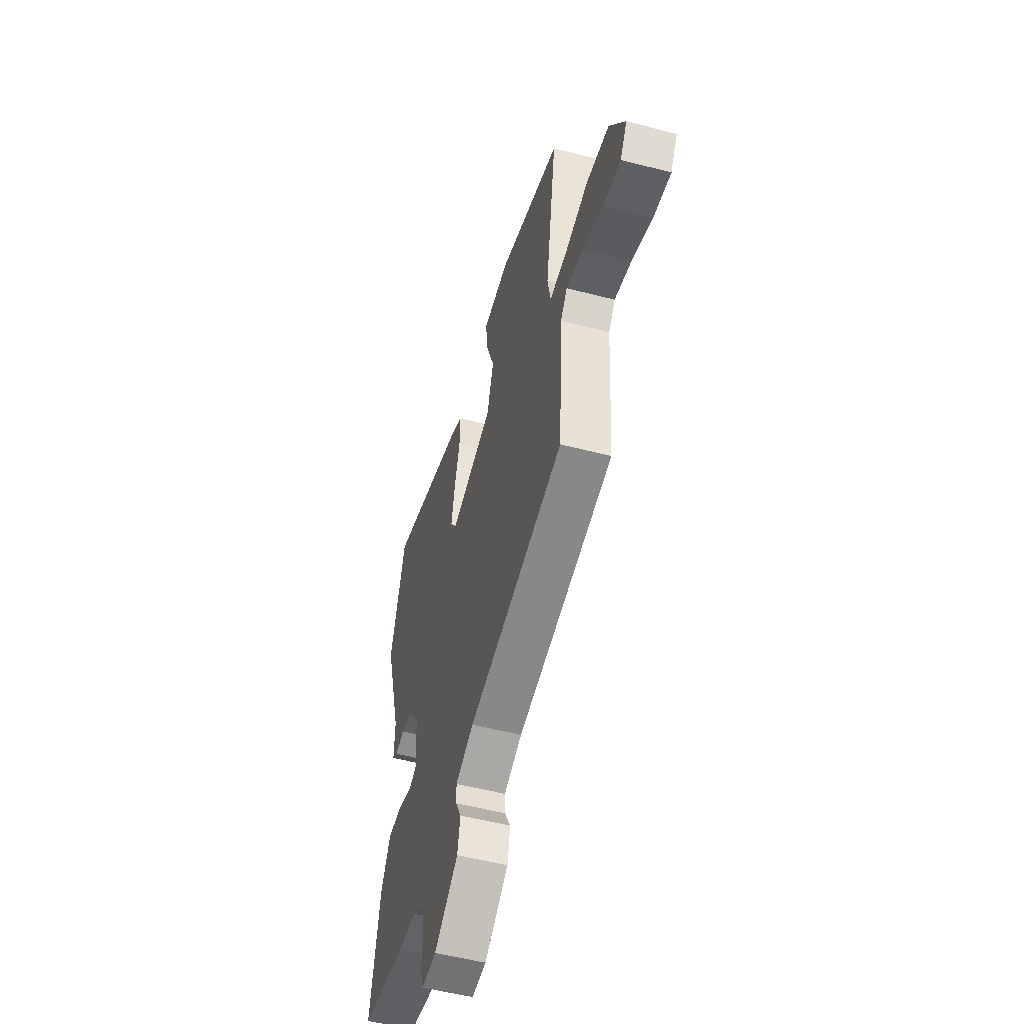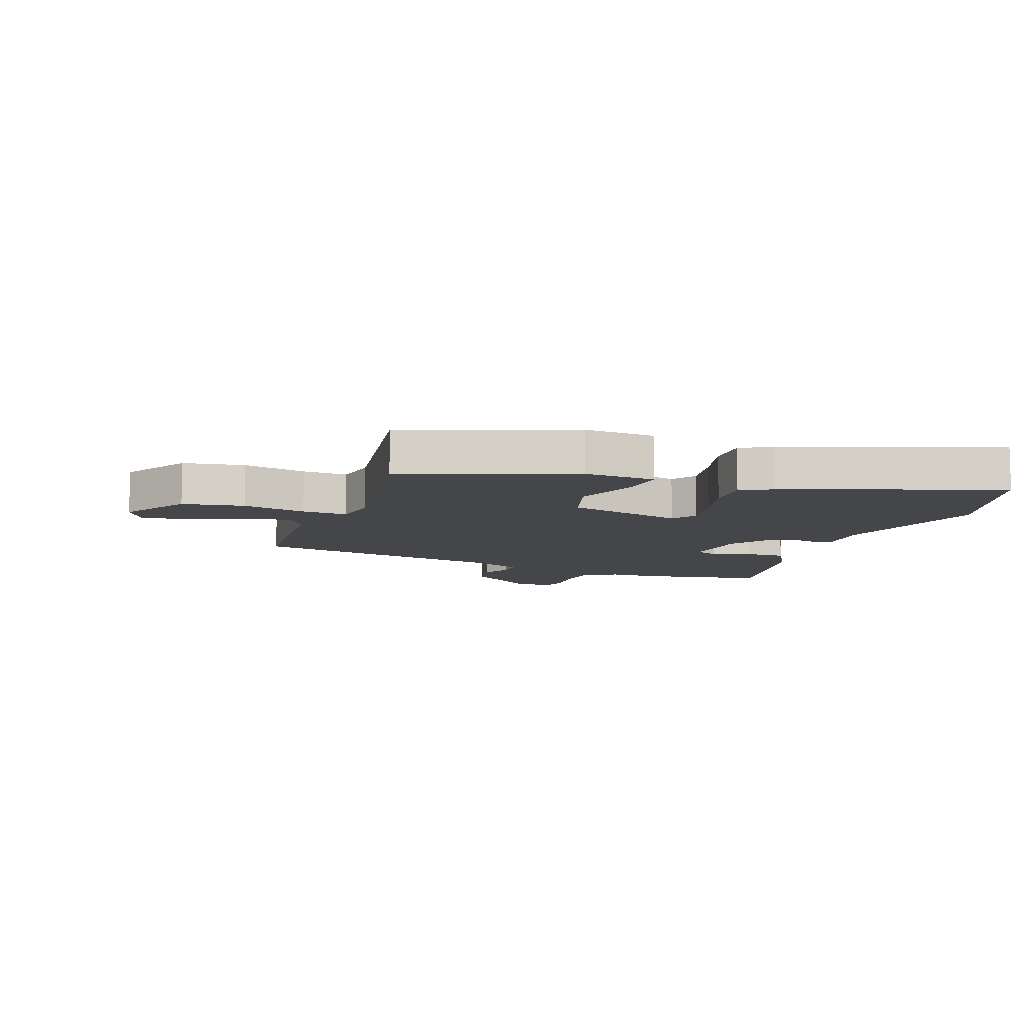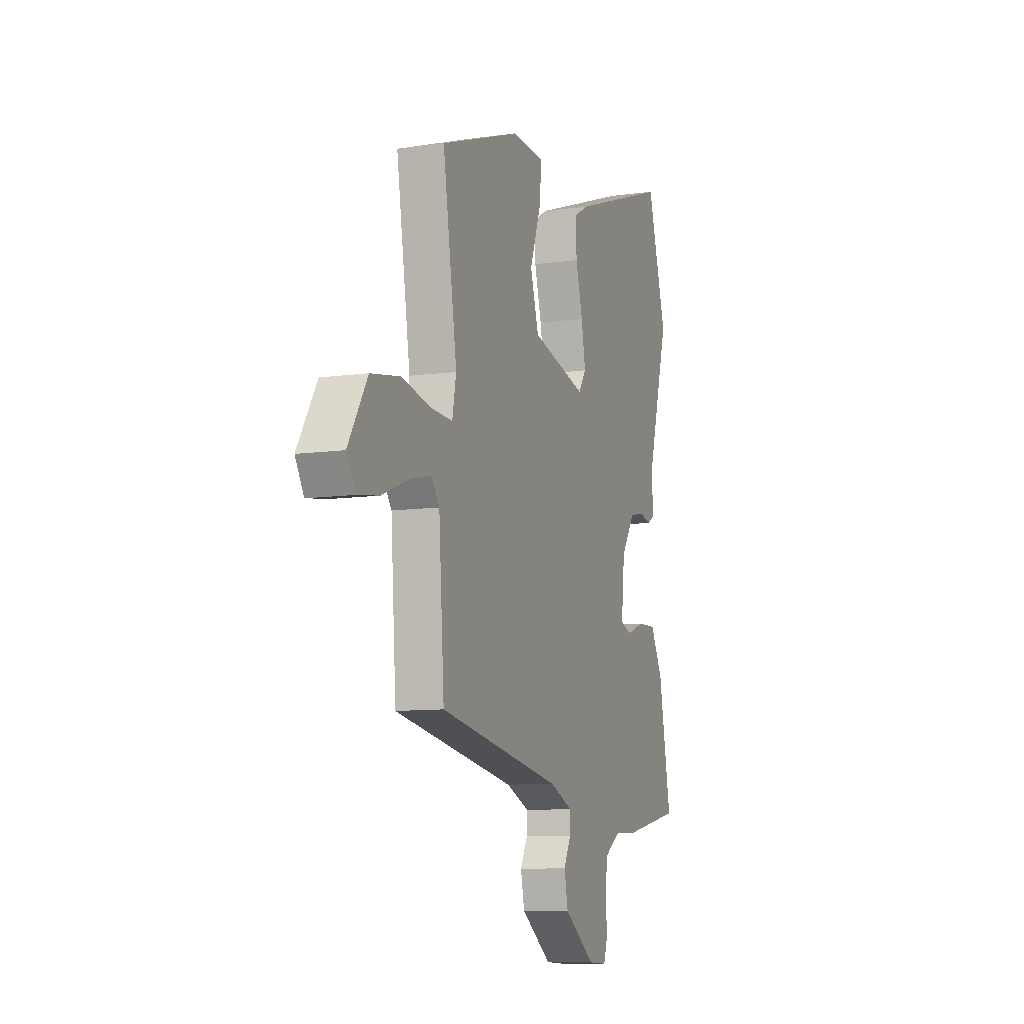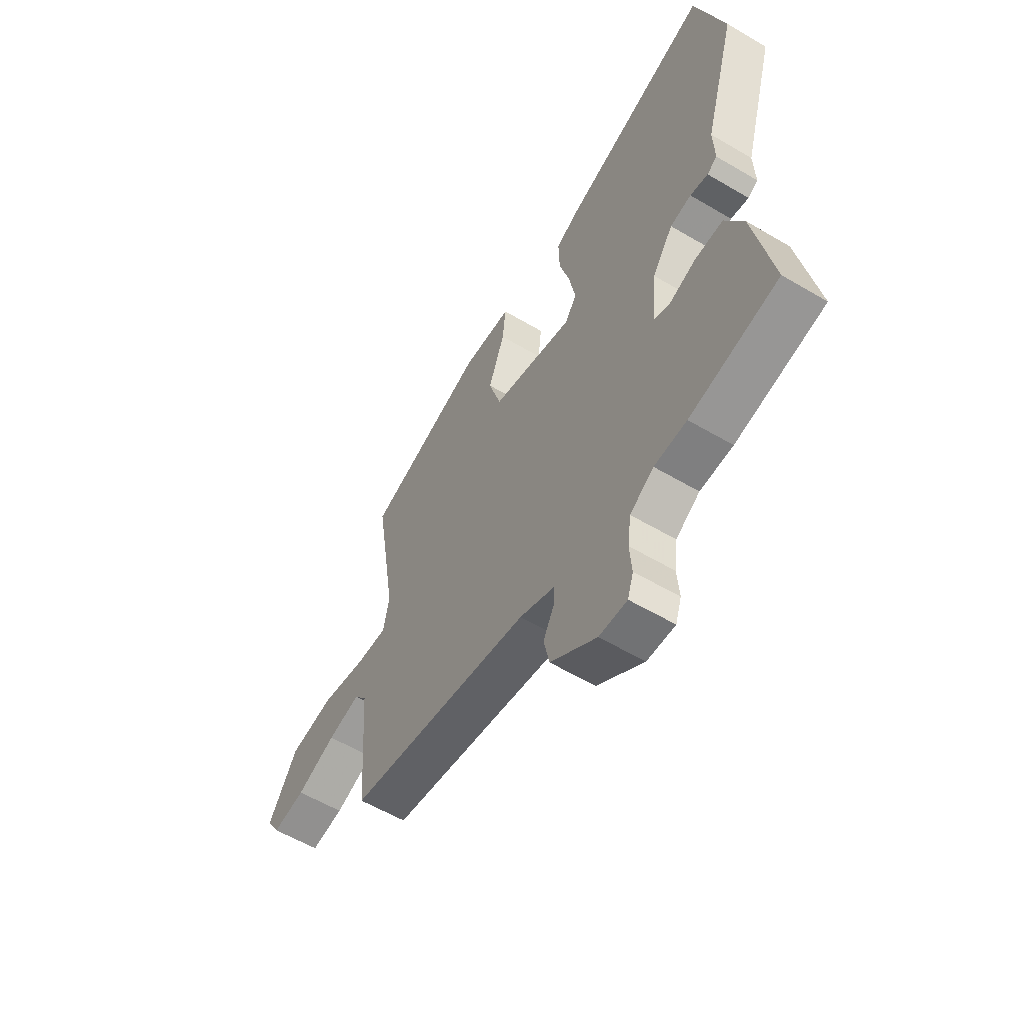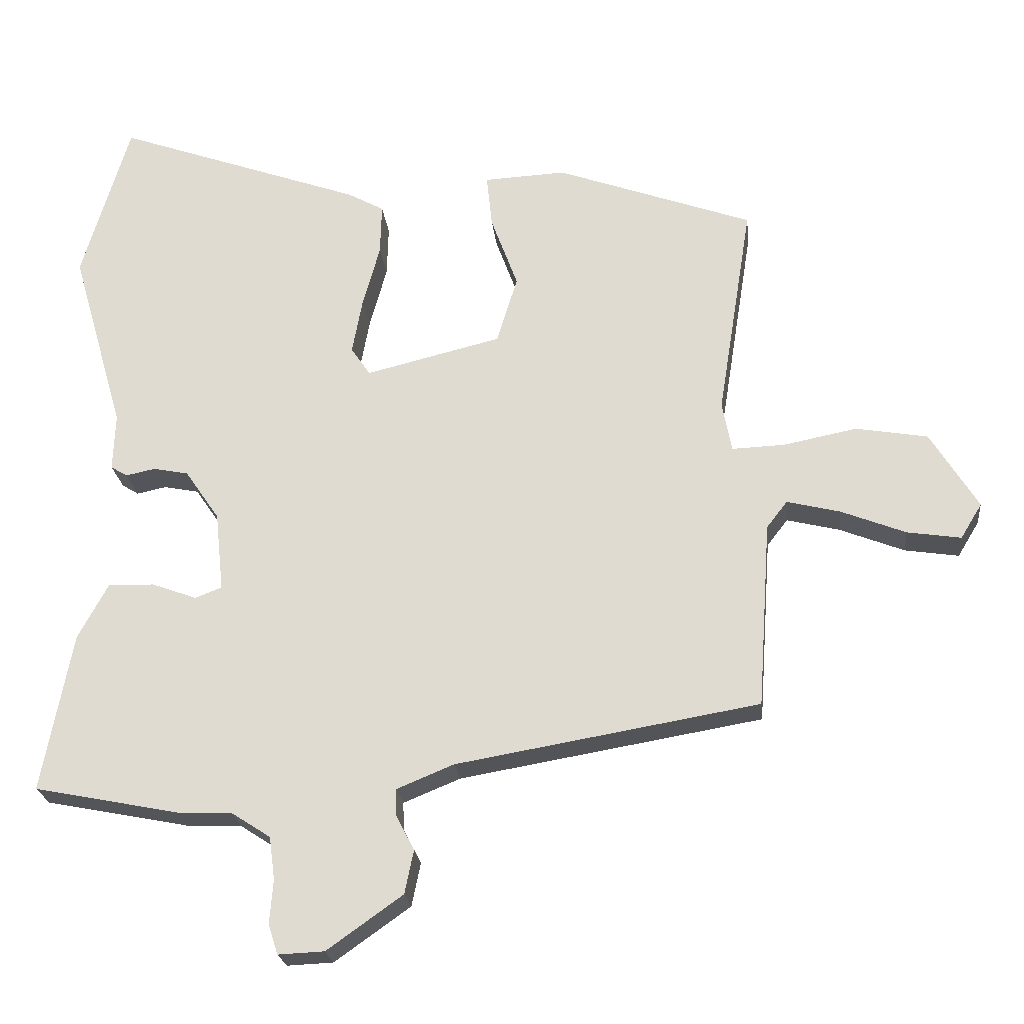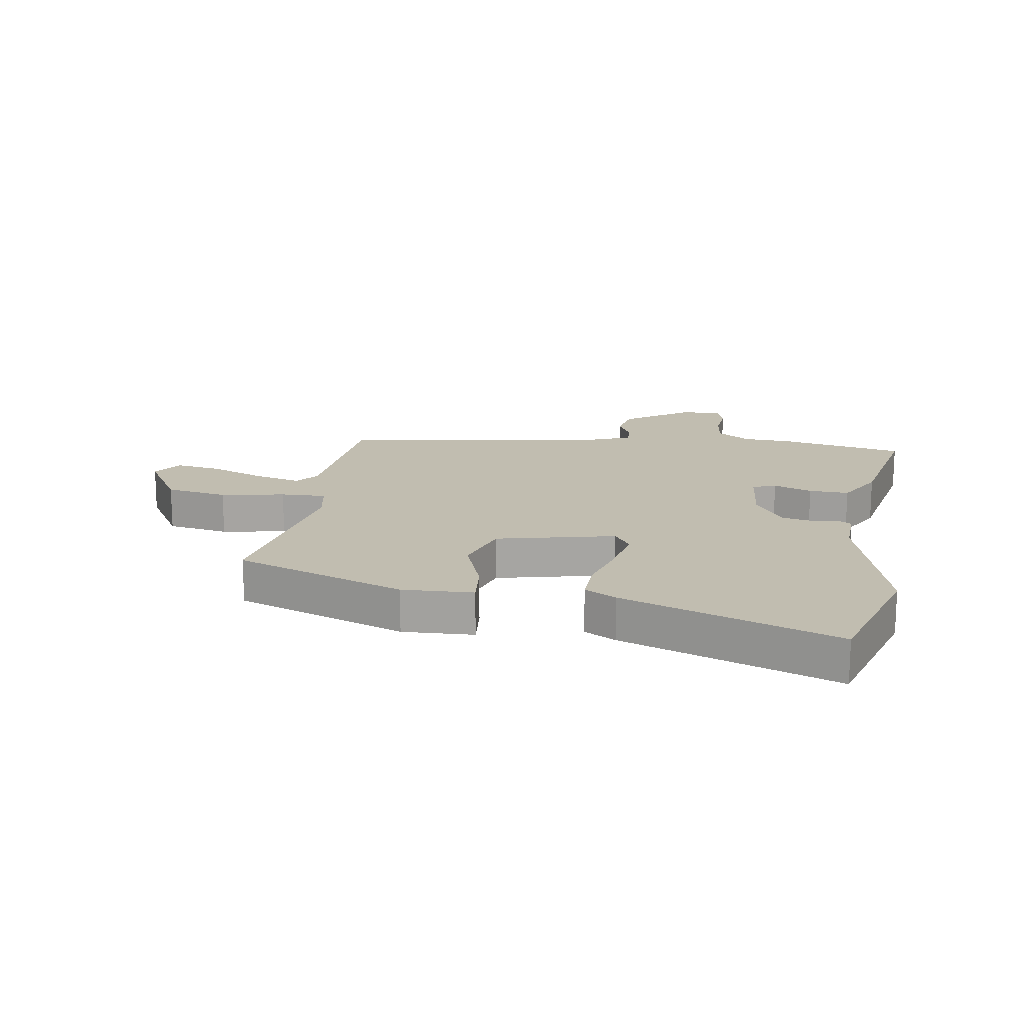
<metadata>
{"format":"obj","ext":"obj","renderer":"f3d","projection":"perspective","resolution":1024,"background":"white","views":[{"elev":-53.1,"azim":-105.6,"up":"+Z"},{"elev":-9.7,"azim":-20.0,"up":"+Y"},{"elev":-9.6,"azim":-69.8,"up":"+Z"},{"elev":-57.9,"azim":58.5,"up":"+Z"},{"elev":-23.0,"azim":-173.9,"up":"+Z"},{"elev":16.7,"azim":9.6,"up":"+Y"}]}
</metadata>
<code>
v -0.513 0.07 0.386
v -0.227 0.07 0.489
v -0.108 0.07 0.483
v -0.116 0.07 0.406
v -0.155 0.07 0.3
v -0.125 0.07 0.202
v 0.072 0.07 0.154
v 0.1 0.07 0.195
v 0.085 0.07 0.276
v 0.06 0.07 0.367
v 0.058 0.07 0.441
v 0.111 0.07 0.47
v 0.471 0.07 0.598
v 0.54 0.07 0.365
v 0.463 0.07 0.098
v 0.466 0.07 0.015
v 0.442 0.07 0
v 0.399 0.07 0.009
v 0.348 0.07 -0.001
v 0.298 0.07 -0.074
v 0.286 0.07 -0.189
v 0.325 0.07 -0.204
v 0.39 0.07 -0.18
v 0.457 0.07 -0.178
v 0.501 0.07 -0.259
v 0.545 0.07 -0.491
v 0.333 0.07 -0.533
v 0.255 0.07 -0.536
v 0.198 0.07 -0.573
v 0.19 0.07 -0.635
v 0.195 0.07 -0.699
v 0.181 0.07 -0.742
v 0.114 0.07 -0.739
v 0.004 0.07 -0.661
v -0.009 0.07 -0.598
v 0.017 0.07 -0.548
v 0.018 0.07 -0.508
v -0.065 0.07 -0.474
v -0.504 0.07 -0.399
v -0.523 0.07 -0.128
v -0.553 0.07 -0.089
v -0.63 0.07 -0.108
v -0.724 0.07 -0.145
v -0.802 0.07 -0.157
v -0.833 0.07 -0.106
v -0.764 0.07 0.006
v -0.66 0.07 0.024
v -0.553 0.07 0.003
v -0.477 0.07 0
v -0.463 0.07 0.072
v -0.513 0 0.386
v -0.227 0 0.489
v -0.108 0 0.483
v -0.116 0 0.406
v -0.155 0 0.3
v -0.125 0 0.202
v 0.072 0 0.154
v 0.1 0 0.195
v 0.085 0 0.276
v 0.06 0 0.367
v 0.058 0 0.441
v 0.111 0 0.47
v 0.471 0 0.598
v 0.54 0 0.365
v 0.463 0 0.098
v 0.466 0 0.015
v 0.442 0 0
v 0.399 0 0.009
v 0.348 0 -0.001
v 0.298 0 -0.074
v 0.286 0 -0.189
v 0.325 0 -0.204
v 0.39 0 -0.18
v 0.457 0 -0.178
v 0.501 0 -0.259
v 0.545 0 -0.491
v 0.333 0 -0.533
v 0.255 0 -0.536
v 0.198 0 -0.573
v 0.19 0 -0.635
v 0.195 0 -0.699
v 0.181 0 -0.742
v 0.114 0 -0.739
v 0.004 0 -0.661
v -0.009 0 -0.598
v 0.017 0 -0.548
v 0.018 0 -0.508
v -0.065 0 -0.474
v -0.504 0 -0.399
v -0.523 0 -0.128
v -0.553 0 -0.089
v -0.63 0 -0.108
v -0.724 0 -0.145
v -0.802 0 -0.157
v -0.833 0 -0.106
v -0.764 0 0.006
v -0.66 0 0.024
v -0.553 0 0.003
v -0.477 0 0
v -0.463 0 0.072
f 45 46 47 48
f 45 48 49
f 42 43 44 45
f 41 42 45 49
f 40 41 49
f 38 39 40 49
f 37 38 49 50
f 33 34 35 36
f 33 36 37
f 30 31 32 33
f 29 30 33 37
f 28 29 37 50
f 22 23 24 25
f 22 25 26 27
f 15 16 17 18
f 15 18 19
f 14 15 19
f 13 14 19 20
f 9 10 11 12
f 8 9 12 13
f 7 8 13 20
f 2 3 4 5
f 2 5 6
f 1 2 6
f 50 1 6
f 21 22 27 28
f 21 28 50 6
f 6 7 20 21
f 98 97 96 95
f 99 98 95
f 95 94 93 92
f 99 95 92 91
f 99 91 90
f 99 90 89 88
f 100 99 88 87
f 86 85 84 83
f 87 86 83
f 83 82 81 80
f 87 83 80 79
f 100 87 79 78
f 75 74 73 72
f 77 76 75 72
f 68 67 66 65
f 69 68 65
f 69 65 64
f 70 69 64 63
f 62 61 60 59
f 63 62 59 58
f 70 63 58 57
f 55 54 53 52
f 56 55 52
f 56 52 51
f 56 51 100
f 78 77 72 71
f 56 100 78 71
f 71 70 57 56
f 1 51 52 2
f 2 52 53 3
f 3 53 54 4
f 4 54 55 5
f 5 55 56 6
f 6 56 57 7
f 7 57 58 8
f 8 58 59 9
f 9 59 60 10
f 10 60 61 11
f 11 61 62 12
f 12 62 63 13
f 13 63 64 14
f 14 64 65 15
f 15 65 66 16
f 16 66 67 17
f 17 67 68 18
f 18 68 69 19
f 19 69 70 20
f 20 70 71 21
f 21 71 72 22
f 22 72 73 23
f 23 73 74 24
f 24 74 75 25
f 25 75 76 26
f 26 76 77 27
f 27 77 78 28
f 28 78 79 29
f 29 79 80 30
f 30 80 81 31
f 31 81 82 32
f 32 82 83 33
f 33 83 84 34
f 34 84 85 35
f 35 85 86 36
f 36 86 87 37
f 37 87 88 38
f 38 88 89 39
f 39 89 90 40
f 40 90 91 41
f 41 91 92 42
f 42 92 93 43
f 43 93 94 44
f 44 94 95 45
f 45 95 96 46
f 46 96 97 47
f 47 97 98 48
f 48 98 99 49
f 49 99 100 50
f 50 100 51 1

</code>
